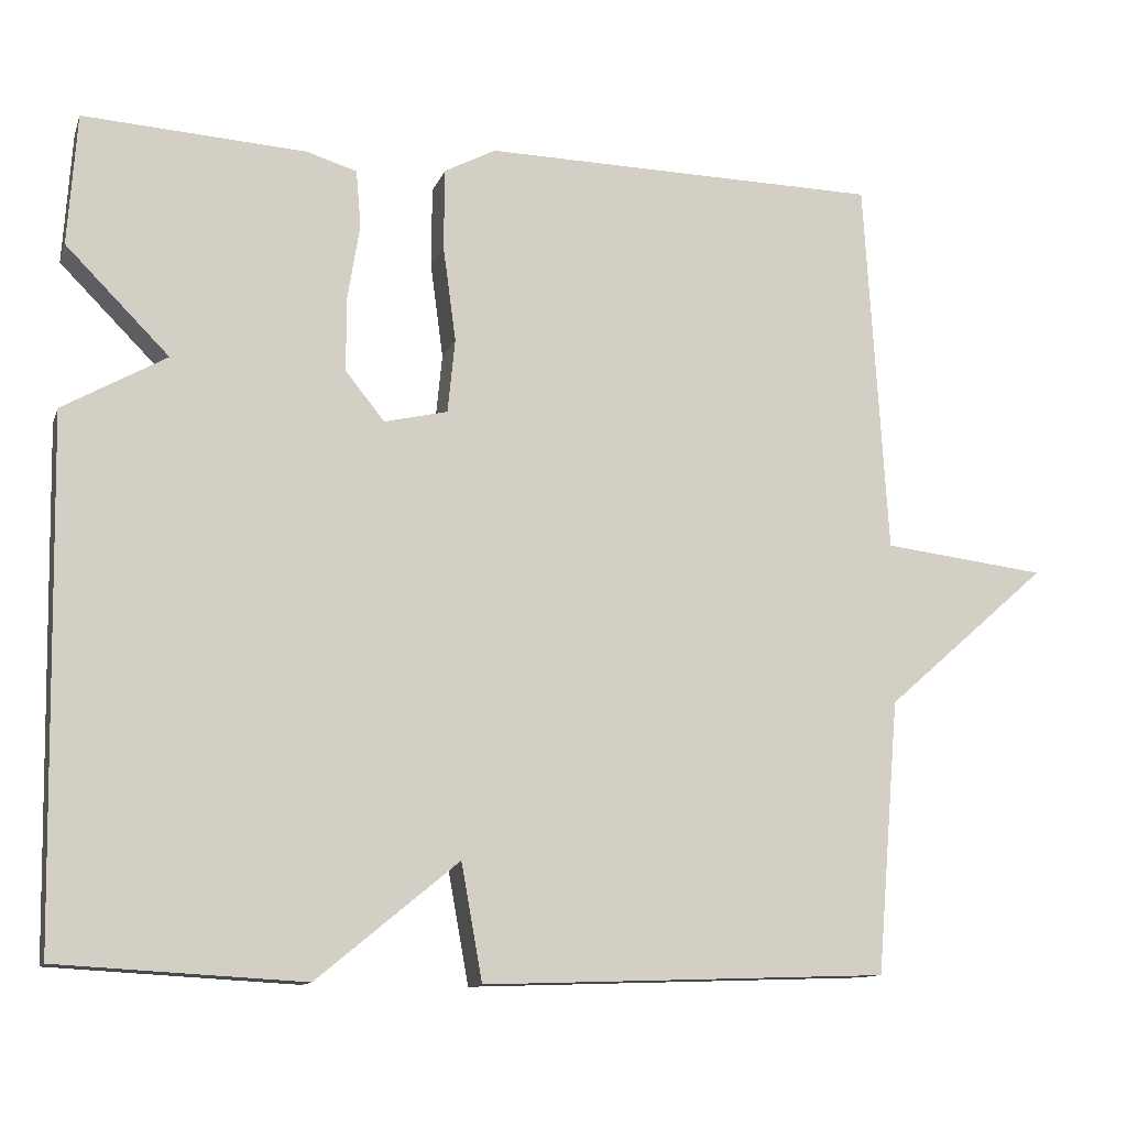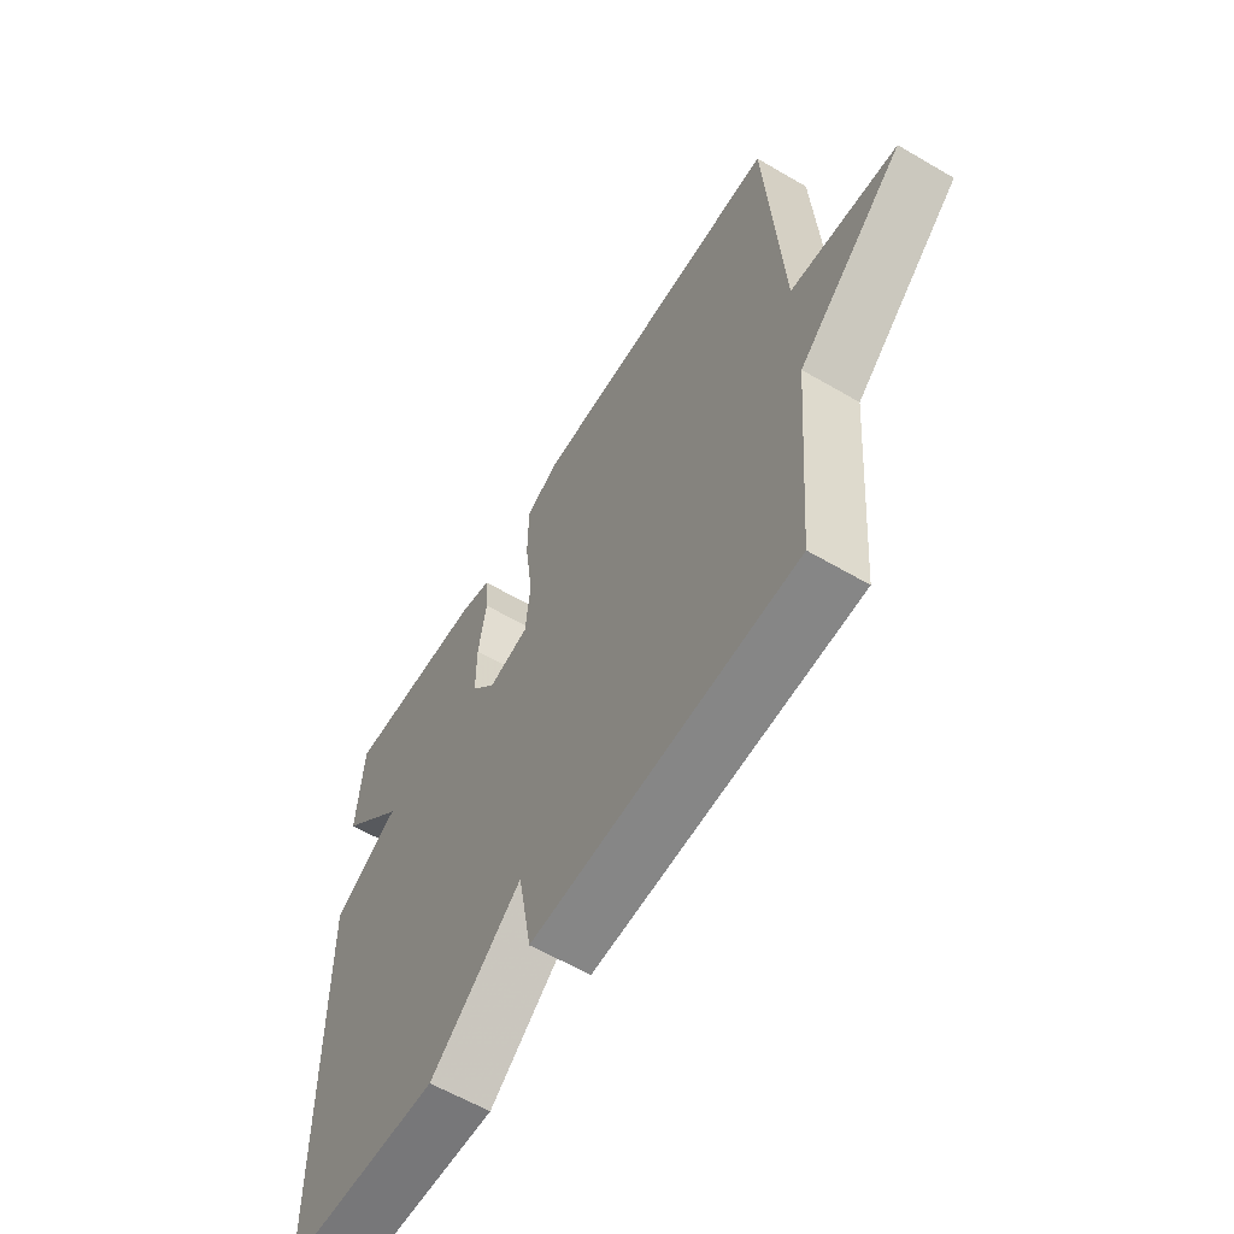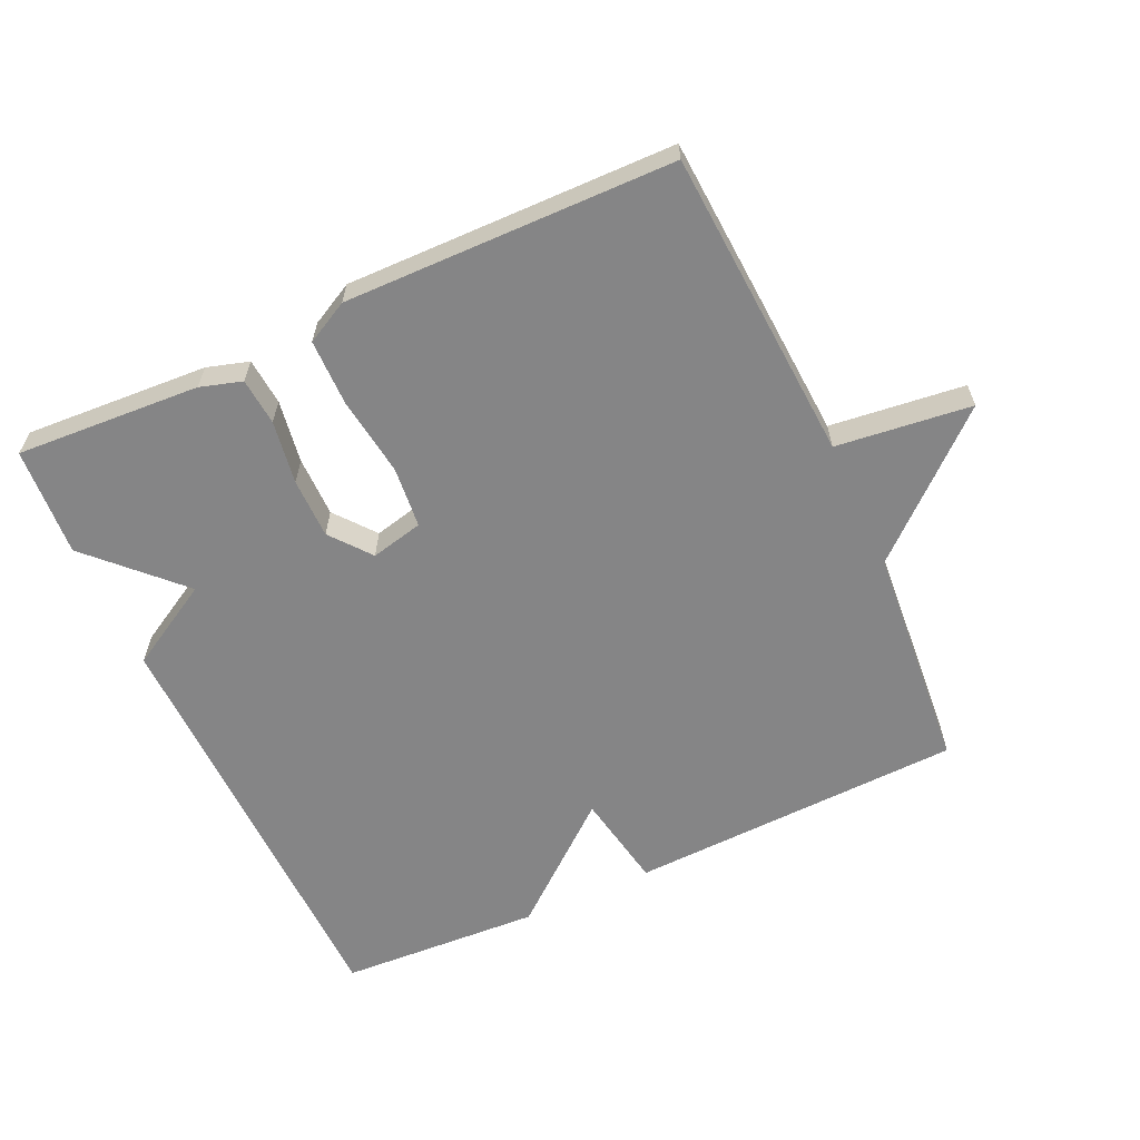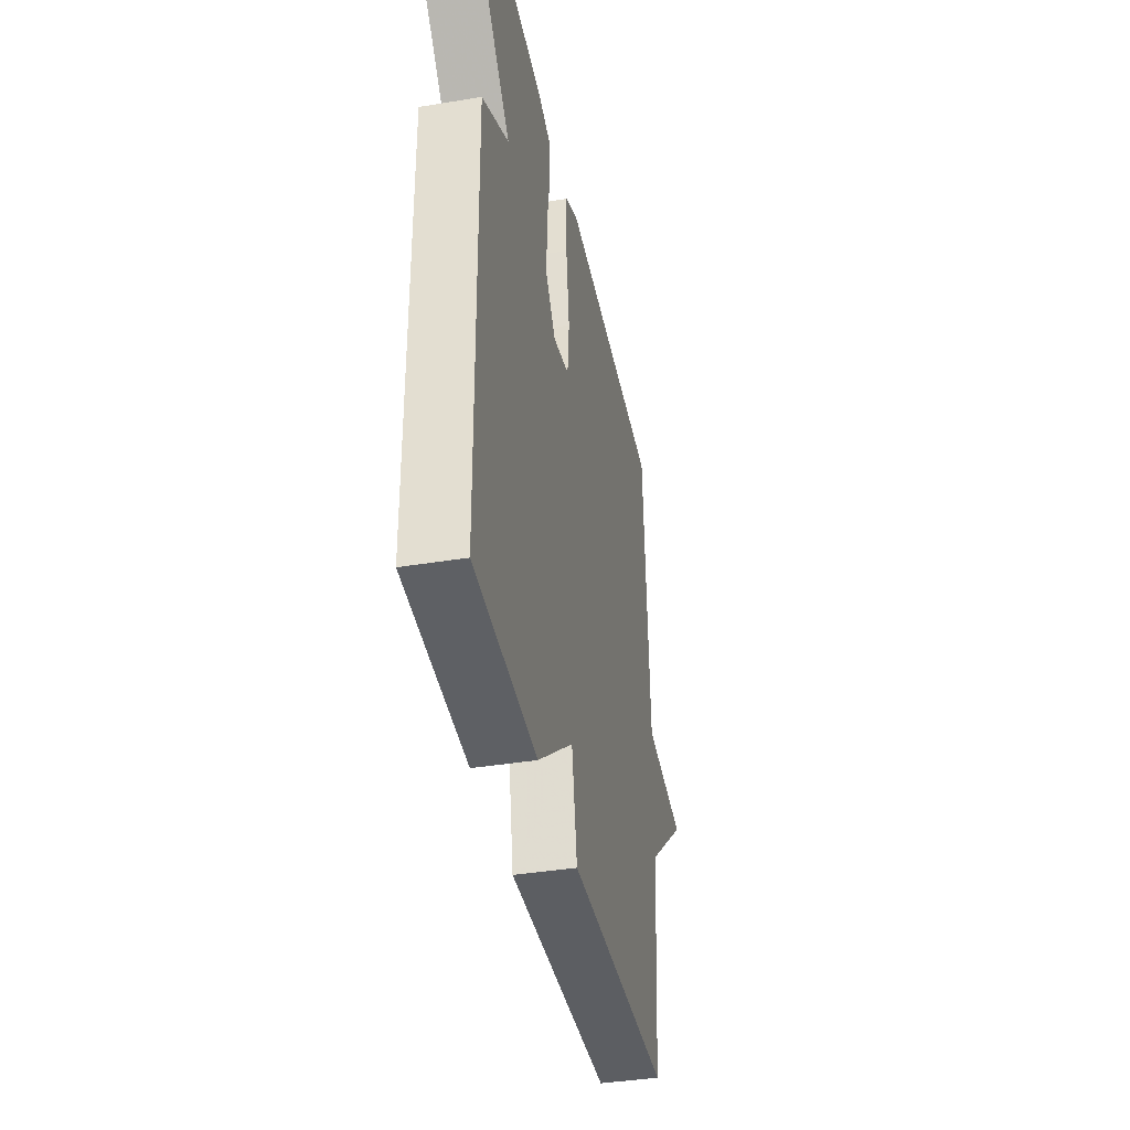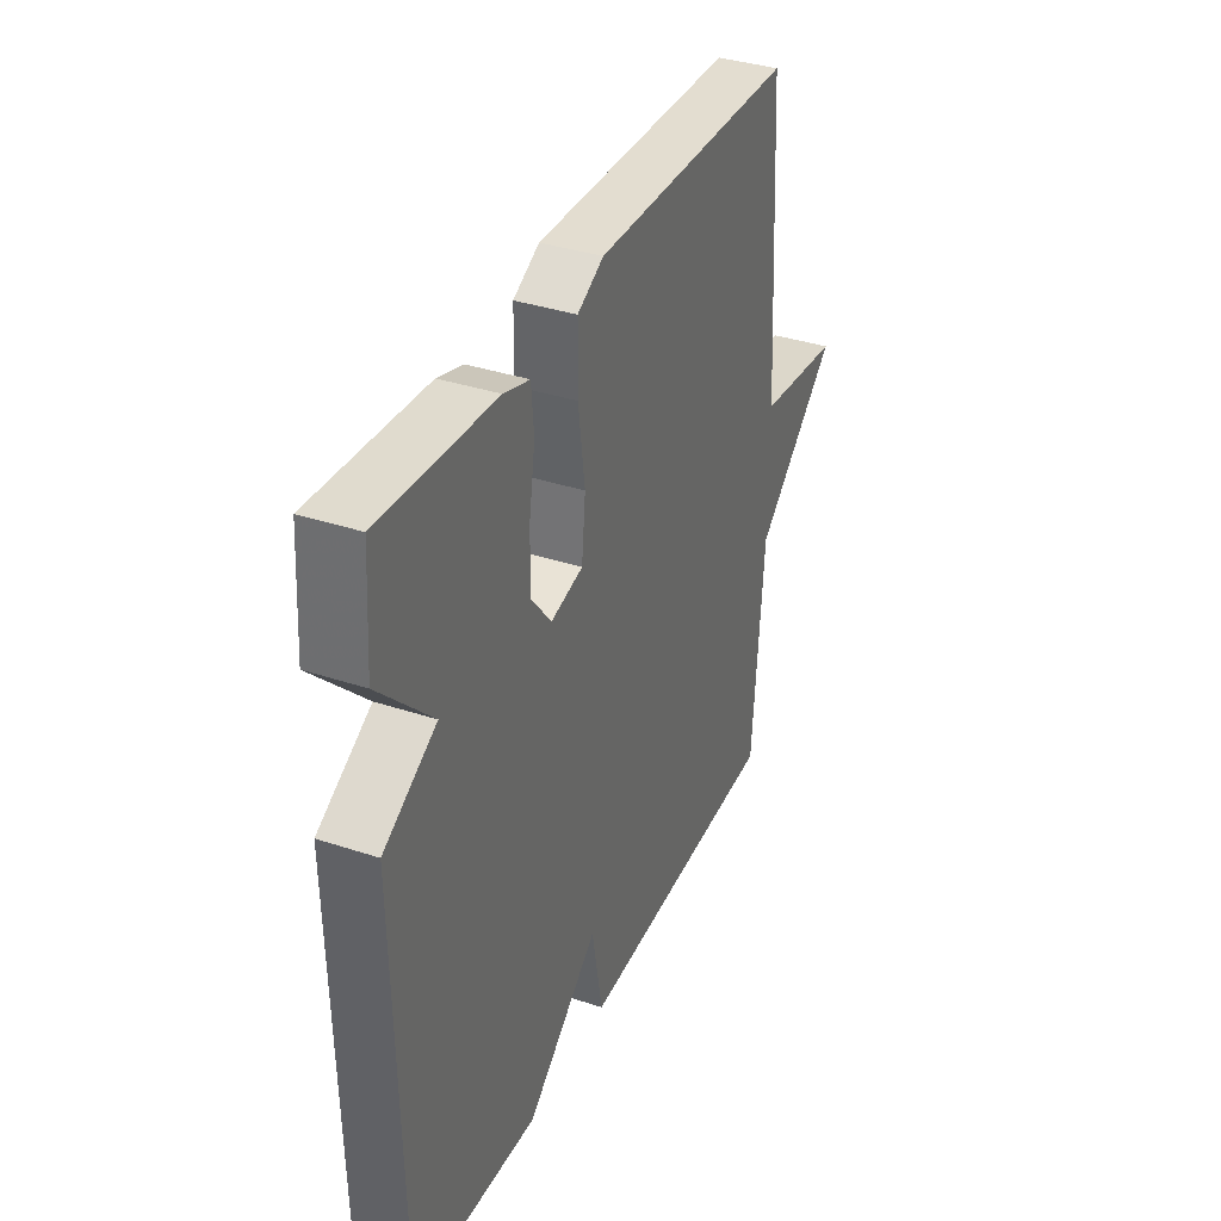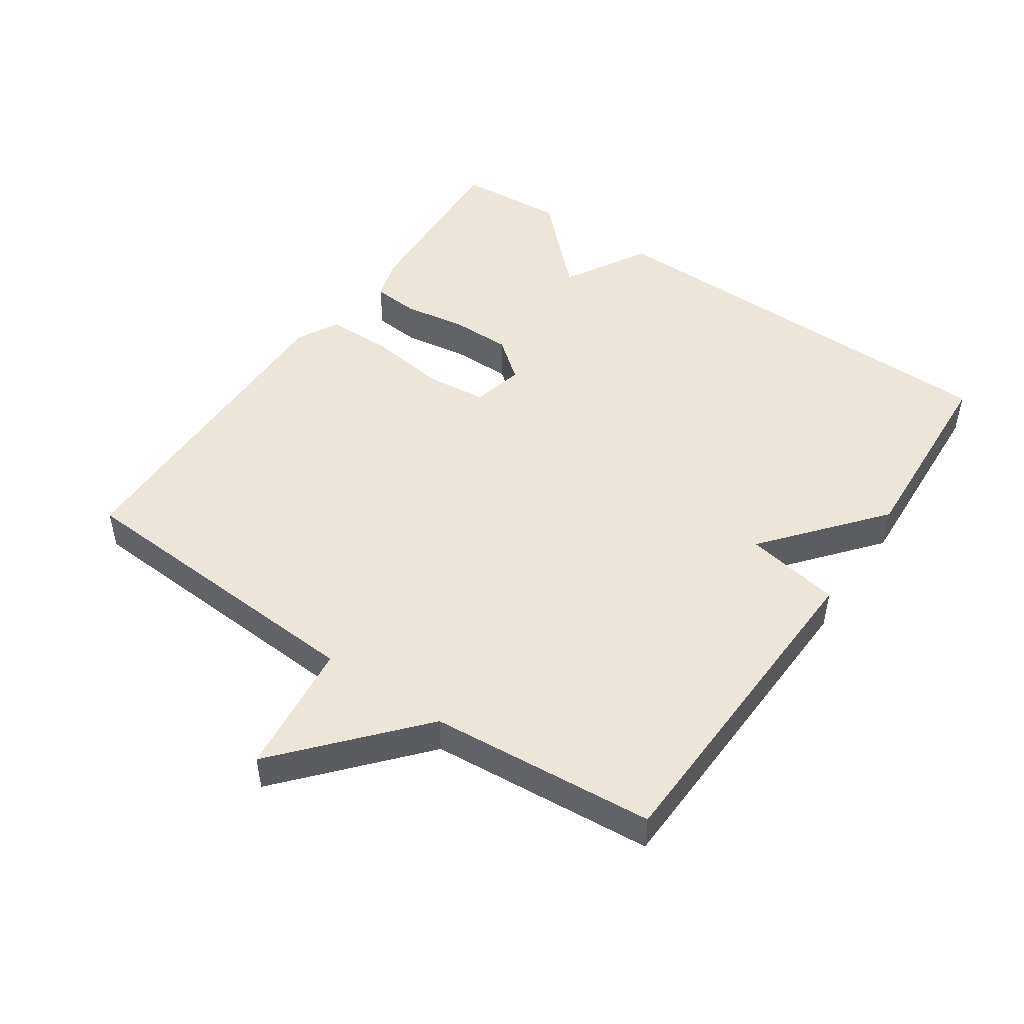
<metadata>
{"format":"obj","ext":"obj","renderer":"f3d","projection":"perspective","resolution":1024,"background":"white","views":[{"elev":-11.9,"azim":-15.7,"up":"+Z"},{"elev":-60.2,"azim":59.1,"up":"+Z"},{"elev":-61.9,"azim":24.8,"up":"+Y"},{"elev":-39.9,"azim":-78.5,"up":"+Z"},{"elev":36.3,"azim":-66.6,"up":"+Z"},{"elev":48.3,"azim":124.4,"up":"+Y"}]}
</metadata>
<code>
v -0.5 0.07 0.5
v -0.226 0.07 0.483
v -0.164 0.07 0.464
v -0.158 0.07 0.394
v -0.173 0.07 0.3
v -0.173 0.07 0.21
v -0.125 0.07 0.15
v -0.047 0.07 0.168
v -0.038 0.07 0.259
v -0.054 0.07 0.377
v -0.053 0.07 0.476
v 0.01 0.07 0.509
v 0.5 0.07 0.5
v 0.528 0.07 0.036
v 0.729 0.07 0.012
v 0.528 0.07 -0.164
v 0.5 0.07 -0.5
v 0.001 0.07 -0.517
v -0.025 0.07 -0.374
v -0.199 0.07 -0.517
v -0.5 0.07 -0.5
v -0.511 0.07 0.138
v -0.384 0.07 0.21
v -0.511 0.07 0.338
v -0.5 0 0.5
v -0.226 0 0.483
v -0.164 0 0.464
v -0.158 0 0.394
v -0.173 0 0.3
v -0.173 0 0.21
v -0.125 0 0.15
v -0.047 0 0.168
v -0.038 0 0.259
v -0.054 0 0.377
v -0.053 0 0.476
v 0.01 0 0.509
v 0.5 0 0.5
v 0.528 0 0.036
v 0.729 0 0.012
v 0.528 0 -0.164
v 0.5 0 -0.5
v 0.001 0 -0.517
v -0.025 0 -0.374
v -0.199 0 -0.517
v -0.5 0 -0.5
v -0.511 0 0.138
v -0.384 0 0.21
v -0.511 0 0.338
f 3 4 5
f 2 3 5
f 1 2 5
f 24 1 5
f 23 24 5
f 21 22 23
f 20 21 23
f 19 20 23
f 16 17 18 19
f 14 15 16 19
f 12 13 14
f 11 12 14
f 10 11 14
f 9 10 14
f 8 9 14 19
f 7 8 19
f 6 7 19 23
f 5 6 23
f 29 28 27
f 29 27 26
f 29 26 25
f 29 25 48
f 29 48 47
f 47 46 45
f 47 45 44
f 47 44 43
f 43 42 41 40
f 43 40 39 38
f 38 37 36
f 38 36 35
f 38 35 34
f 38 34 33
f 43 38 33 32
f 43 32 31
f 47 43 31 30
f 47 30 29
f 1 25 26 2
f 2 26 27 3
f 3 27 28 4
f 4 28 29 5
f 5 29 30 6
f 6 30 31 7
f 7 31 32 8
f 8 32 33 9
f 9 33 34 10
f 10 34 35 11
f 11 35 36 12
f 12 36 37 13
f 13 37 38 14
f 14 38 39 15
f 15 39 40 16
f 16 40 41 17
f 17 41 42 18
f 18 42 43 19
f 19 43 44 20
f 20 44 45 21
f 21 45 46 22
f 22 46 47 23
f 23 47 48 24
f 24 48 25 1

</code>
